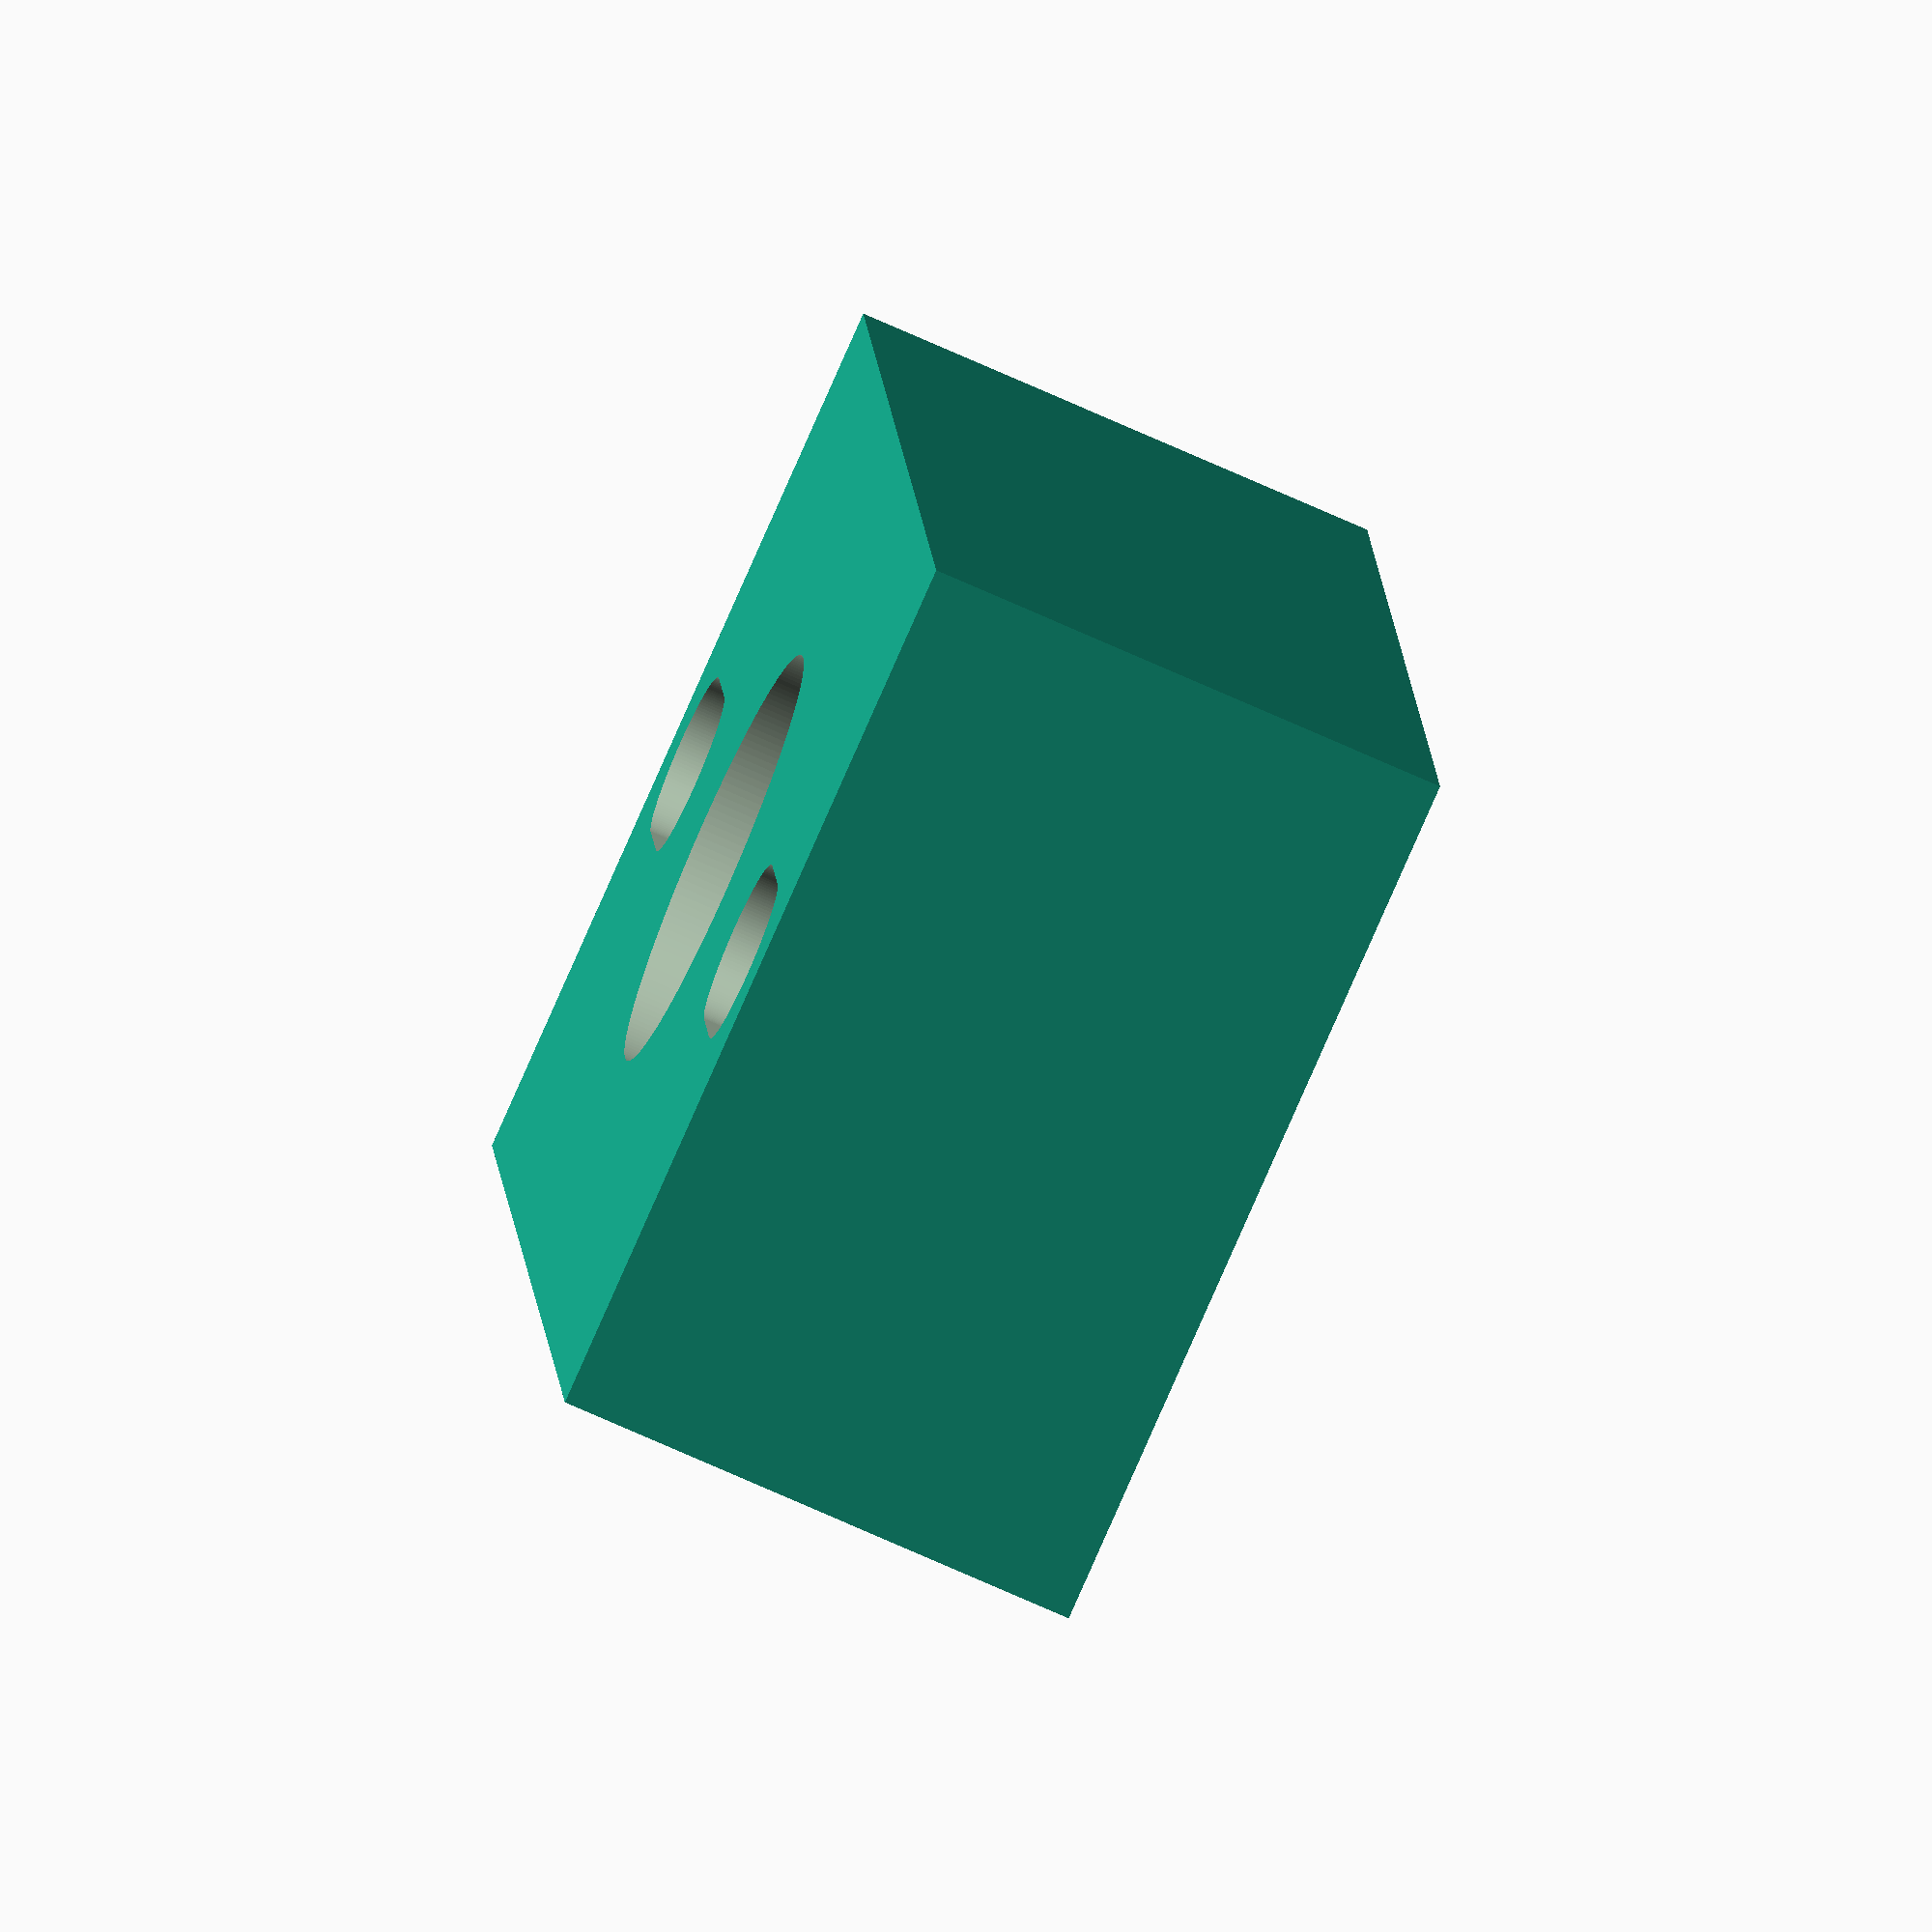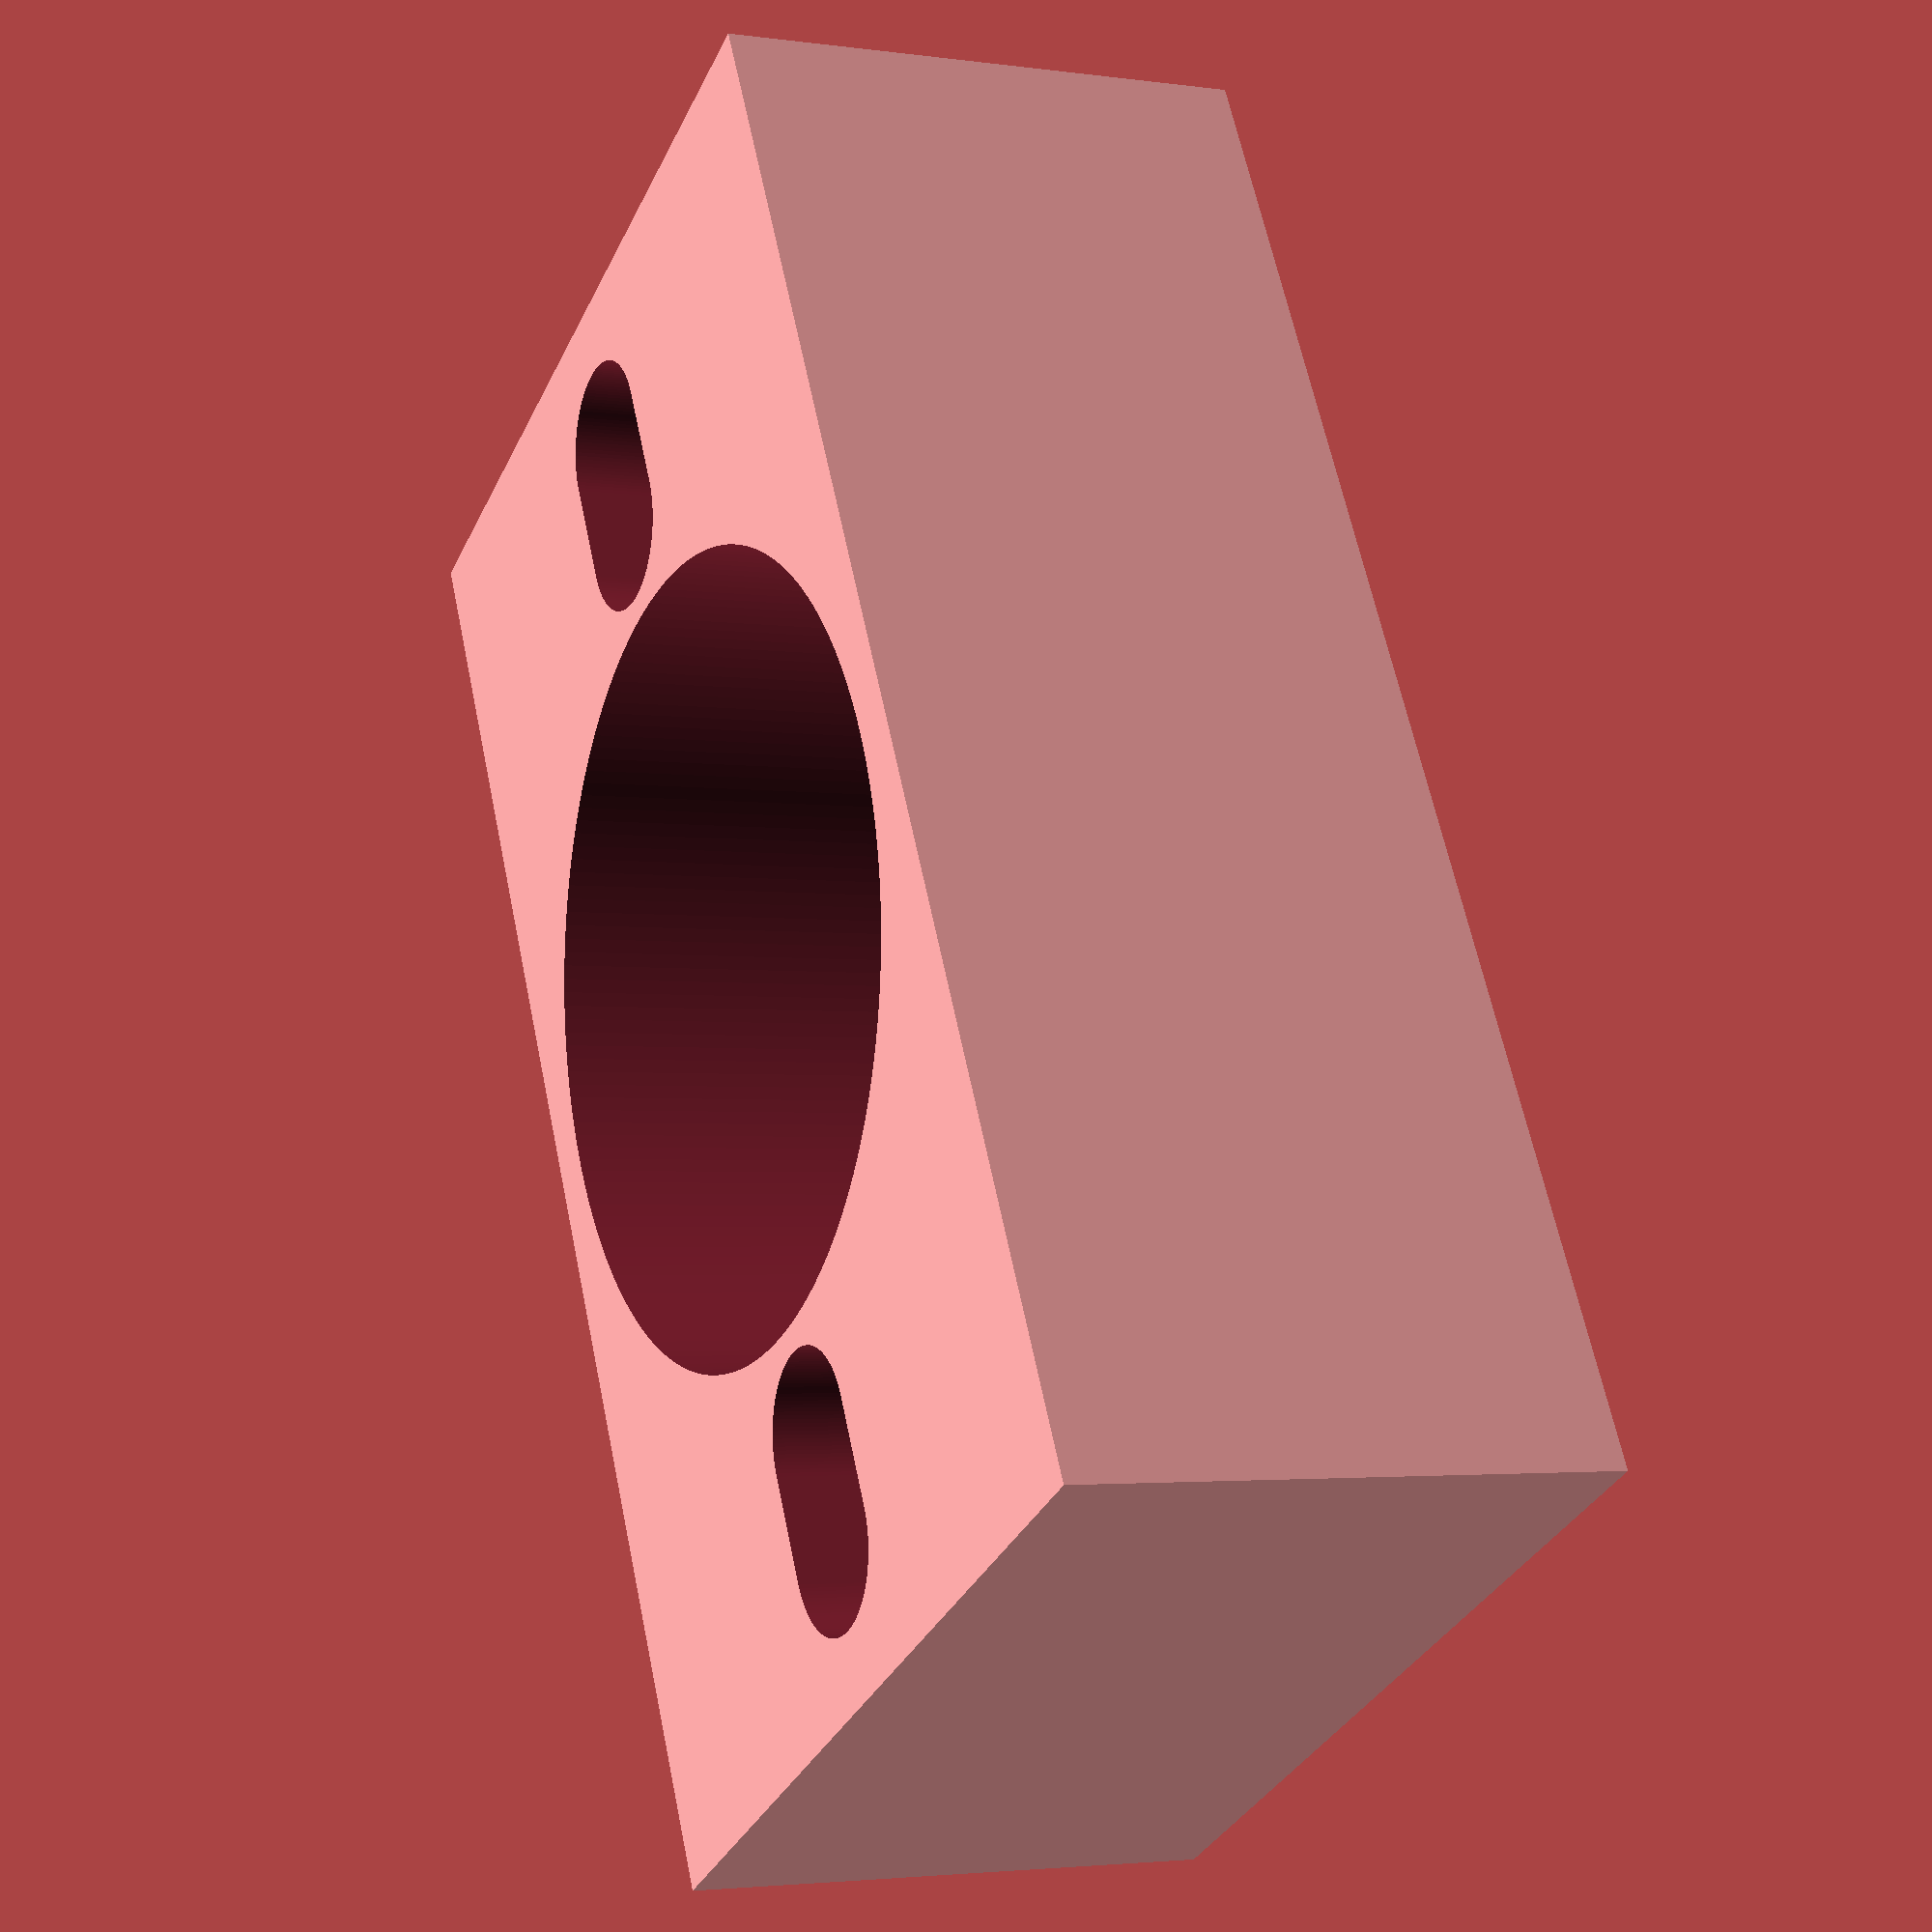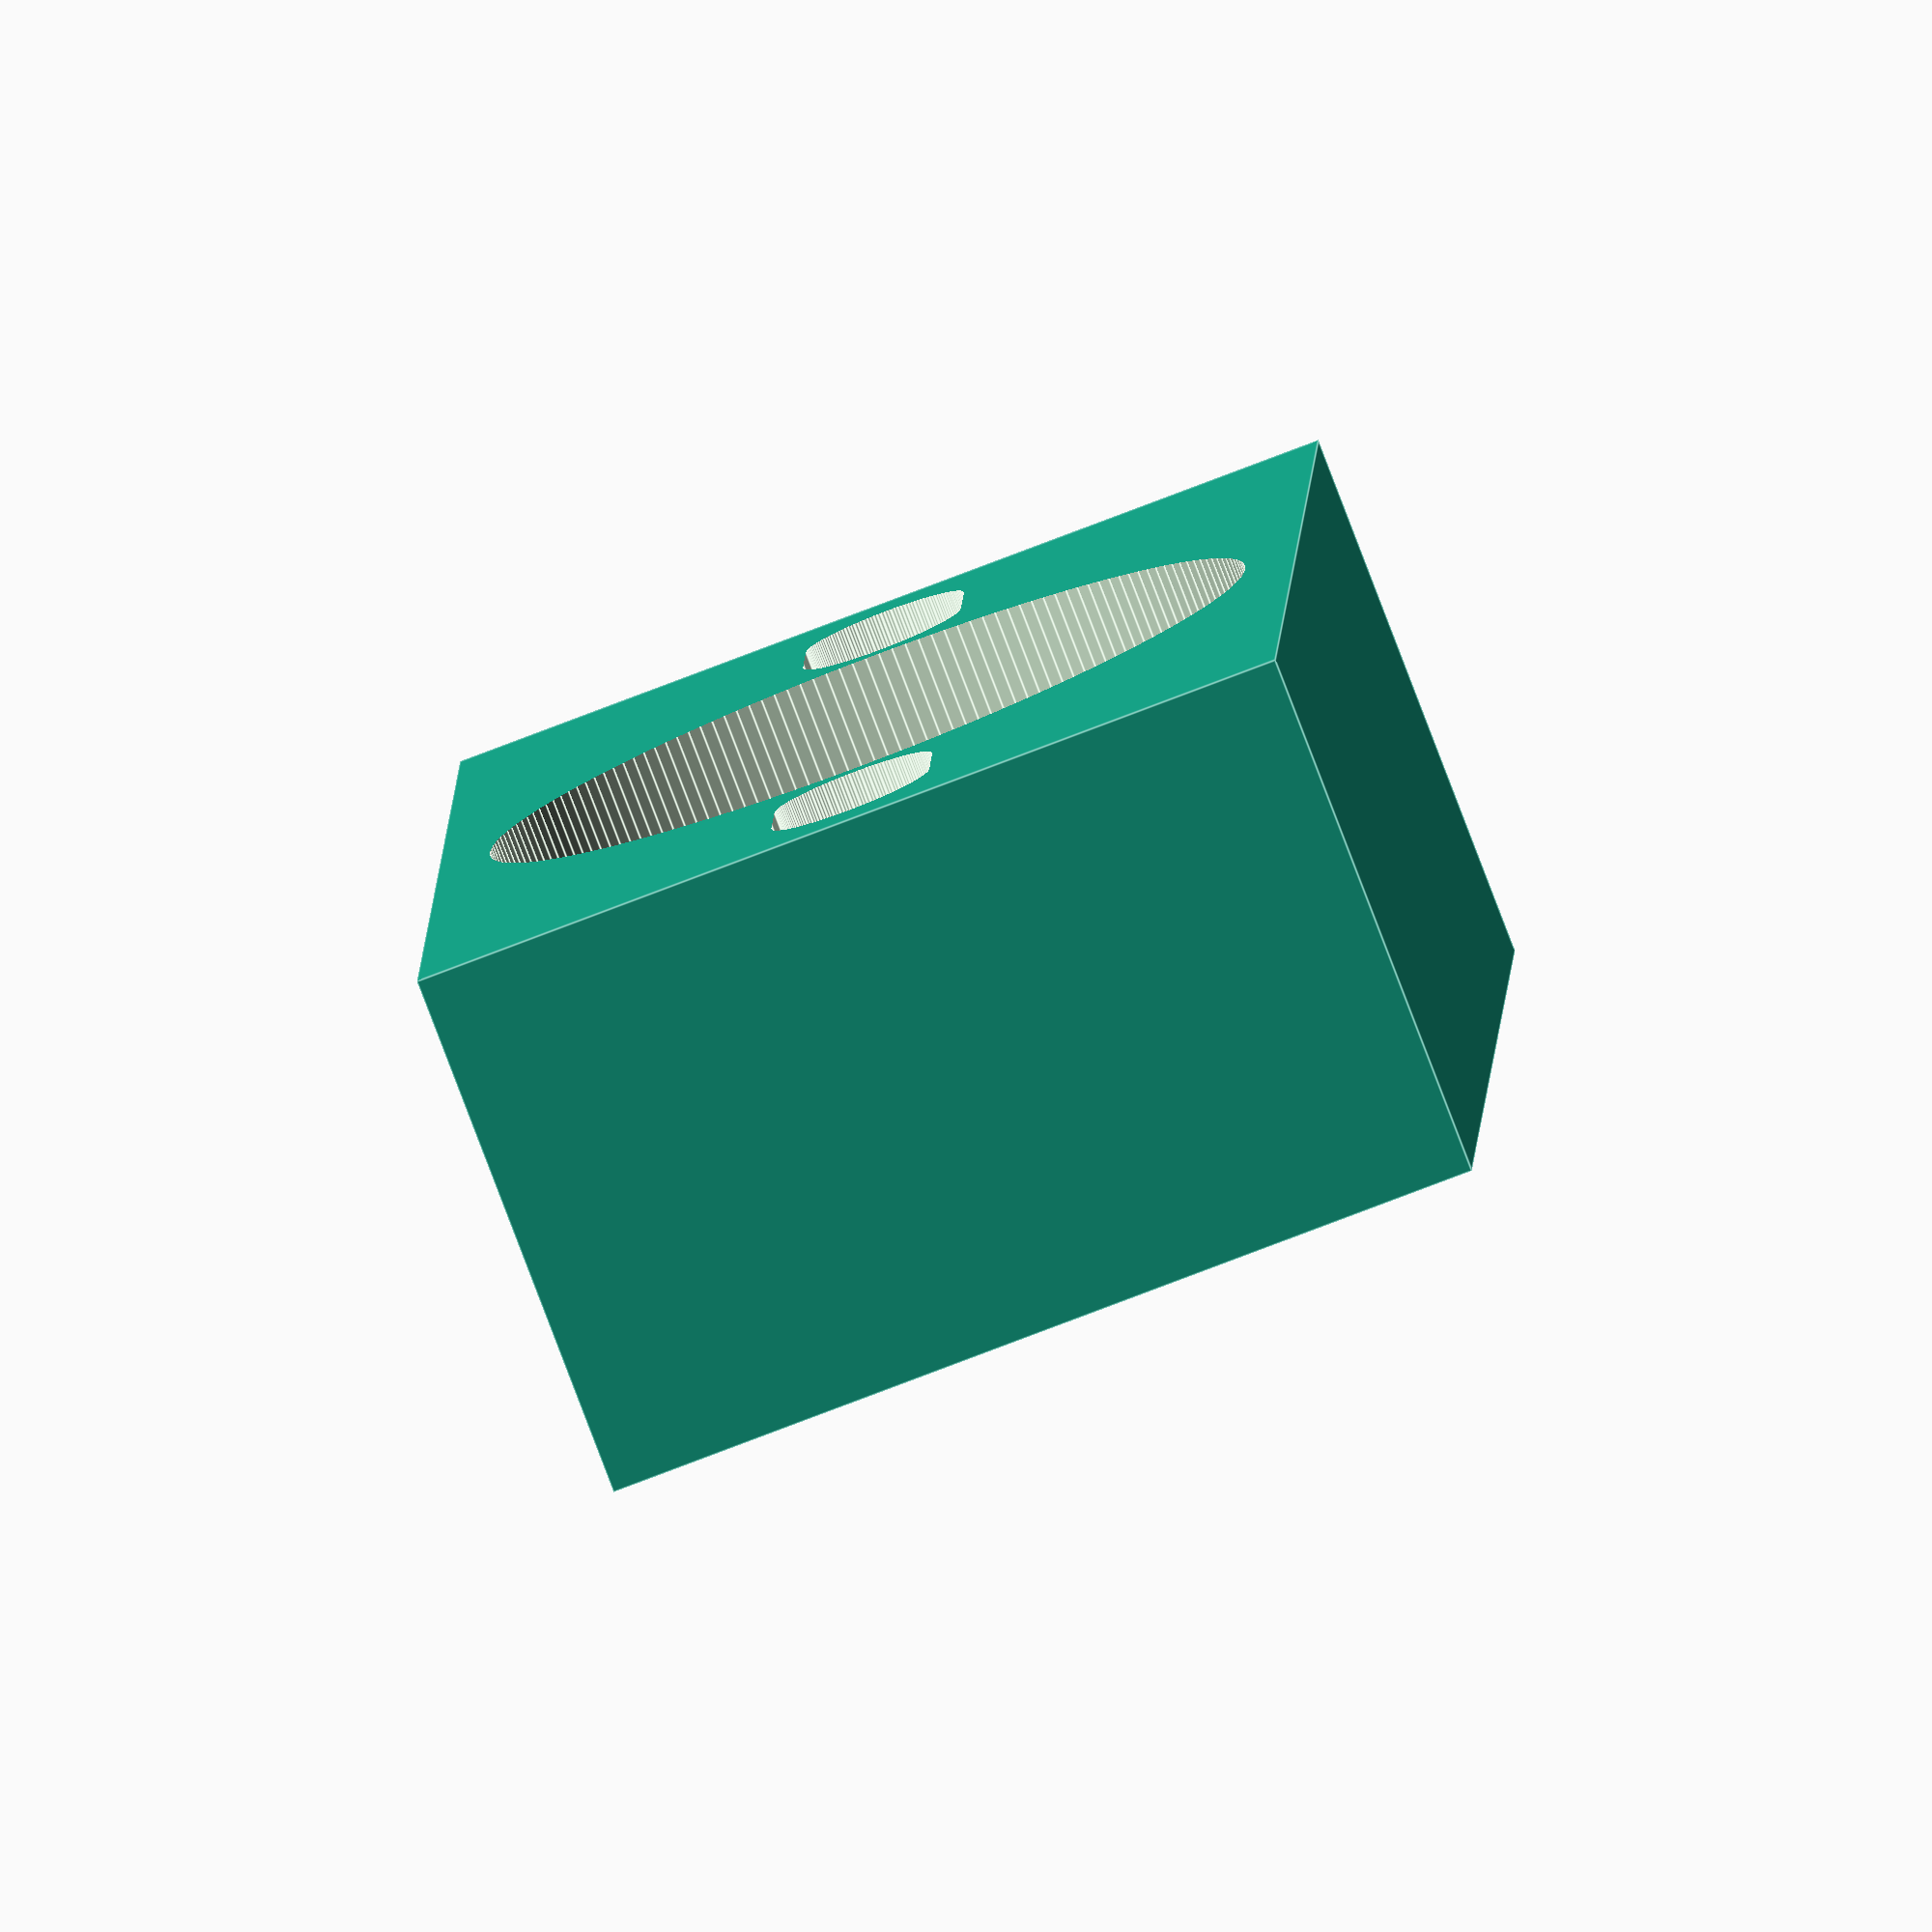
<openscad>

$fs=0.1;
$fa=2;

difference()
{
    cube([42.5,25,15], center=true);
    union()
    {
        translate([0,0,2]) cylinder(r=11,h=13, center=true);
        translate([0,0,3]) cylinder(r=6,h=25, center=true);
        hull()
        {
            translate([17,0,0]) cylinder(r=2.3,h=20, center=true);
            translate([14,0,0]) cylinder(r=2.3,h=20, center=true);
        }
        hull()
            {
             translate([-17,0,0]) cylinder(r=2.3,h=20, center=true);
            translate([-14,0,0]) cylinder(r=2.3,h=20, center=true);
            }
        }
}
</openscad>
<views>
elev=74.5 azim=96.6 roll=246.0 proj=o view=wireframe
elev=183.1 azim=242.0 roll=115.3 proj=p view=wireframe
elev=82.5 azim=271.7 roll=20.9 proj=o view=edges
</views>
